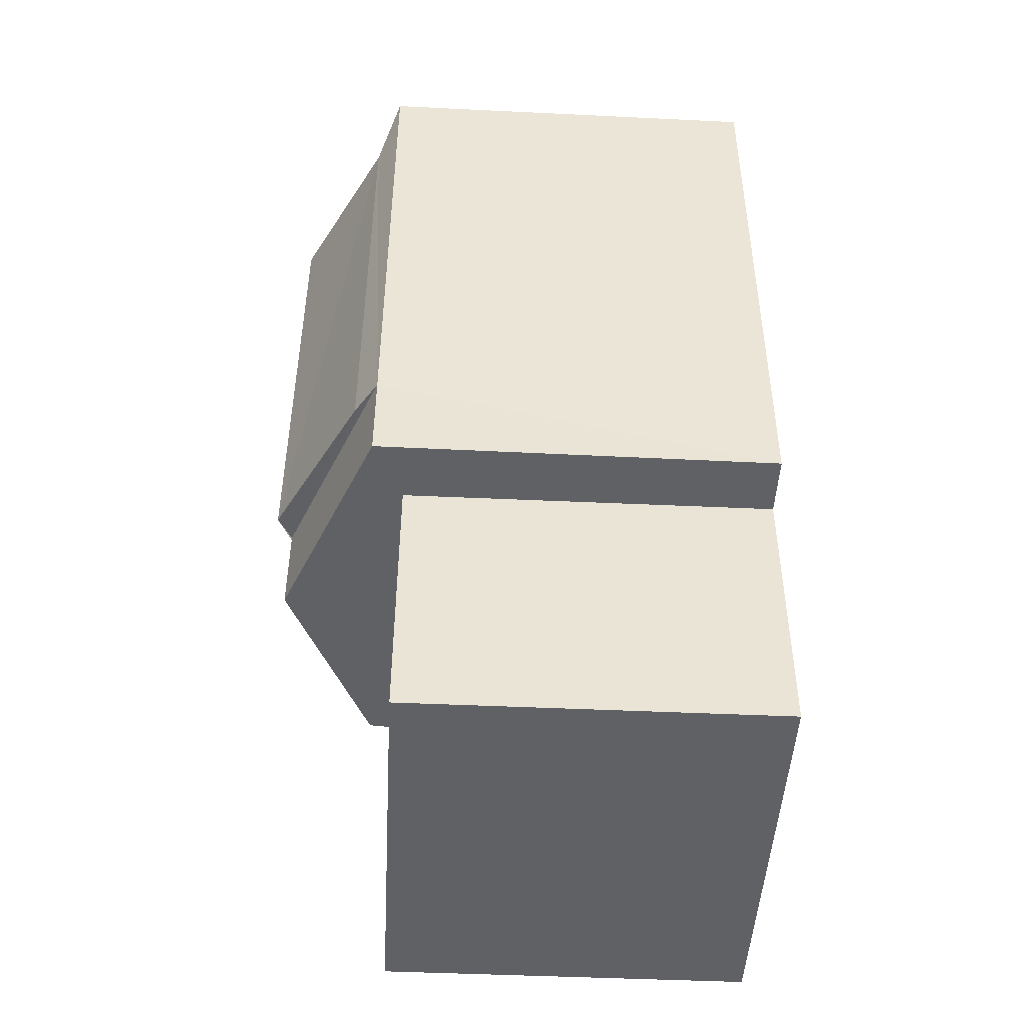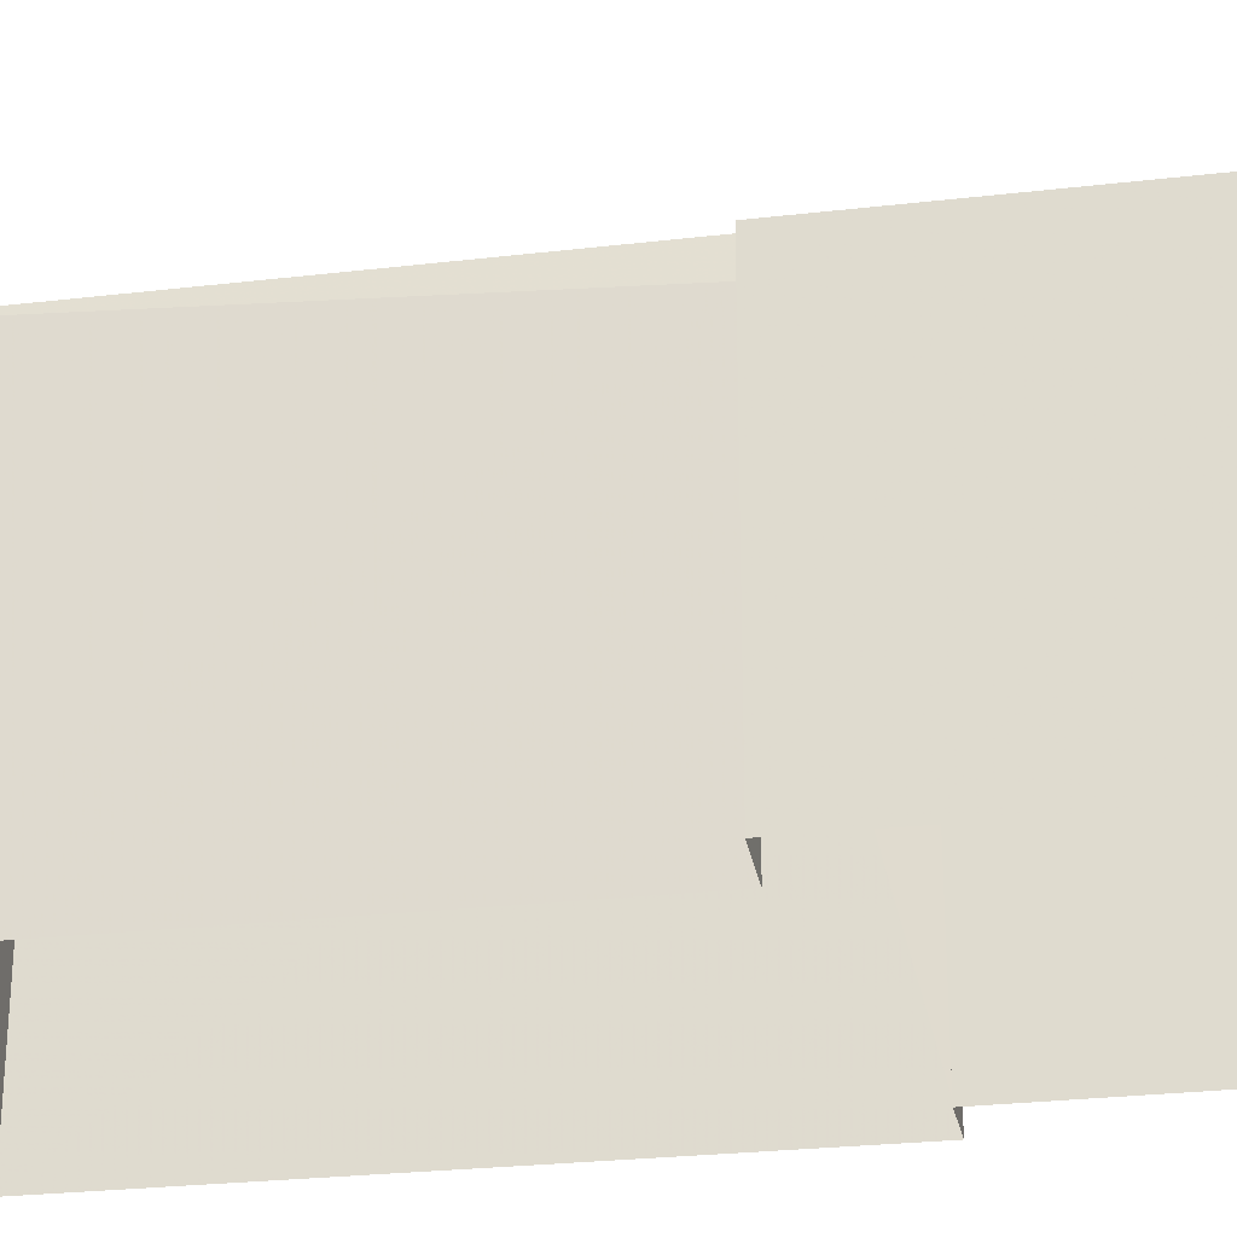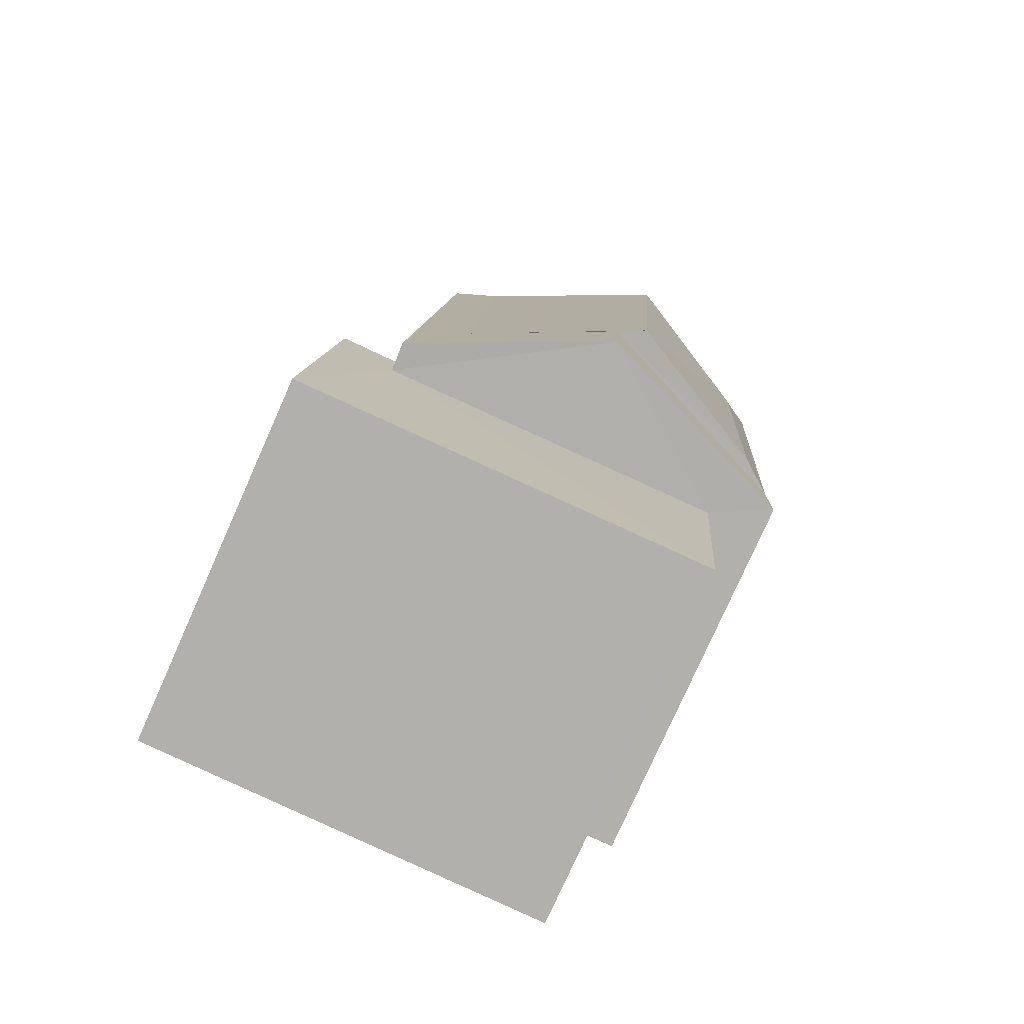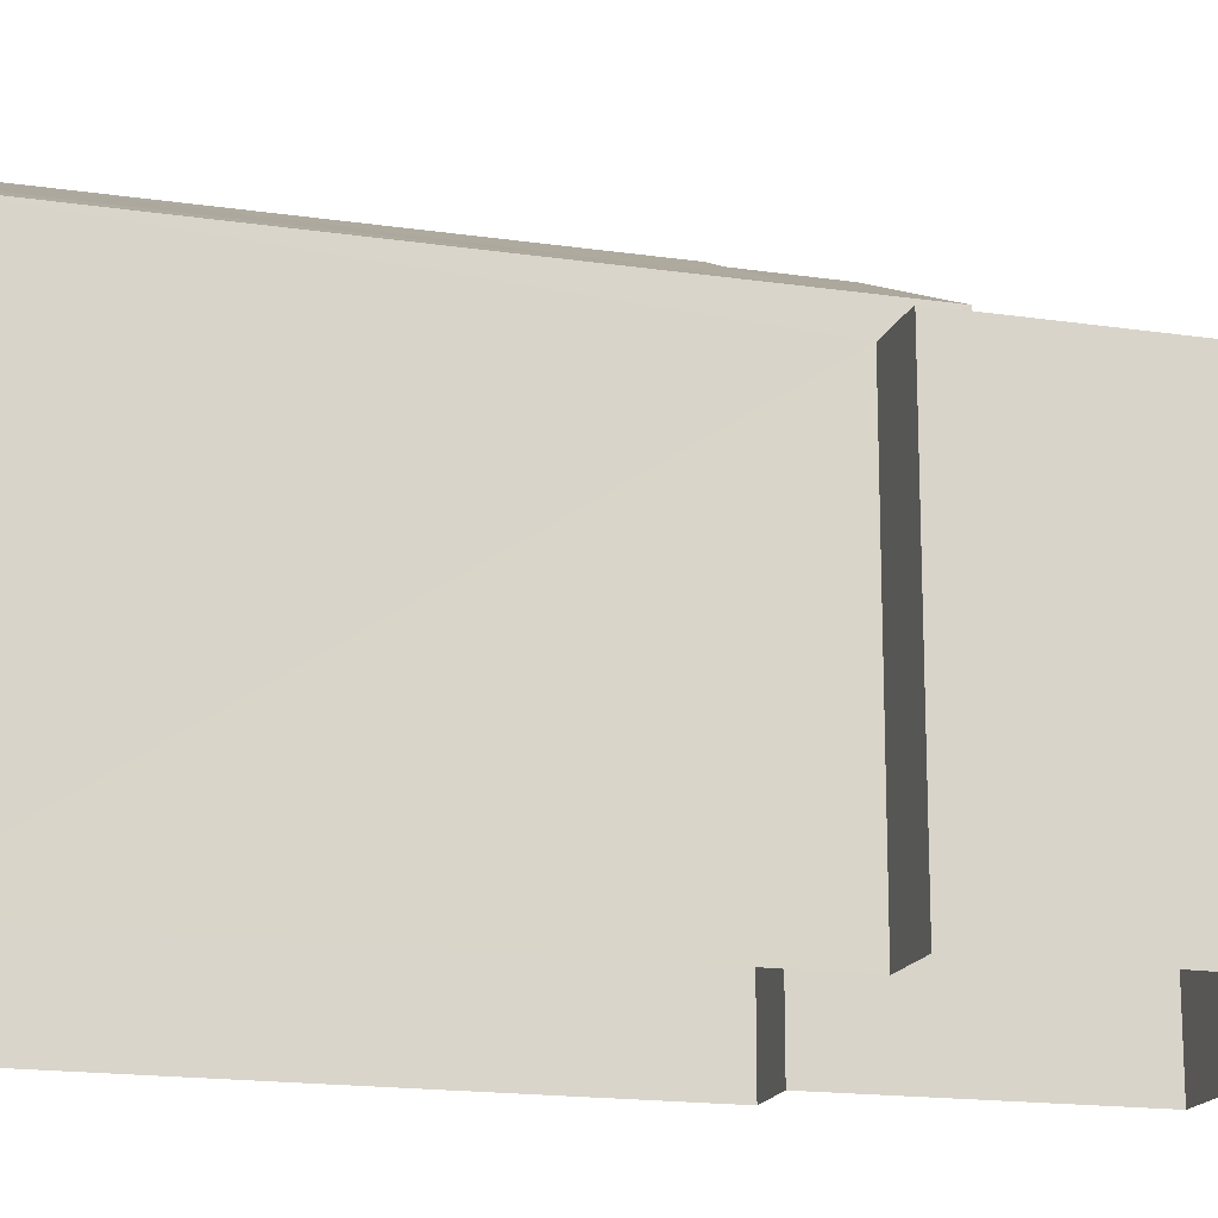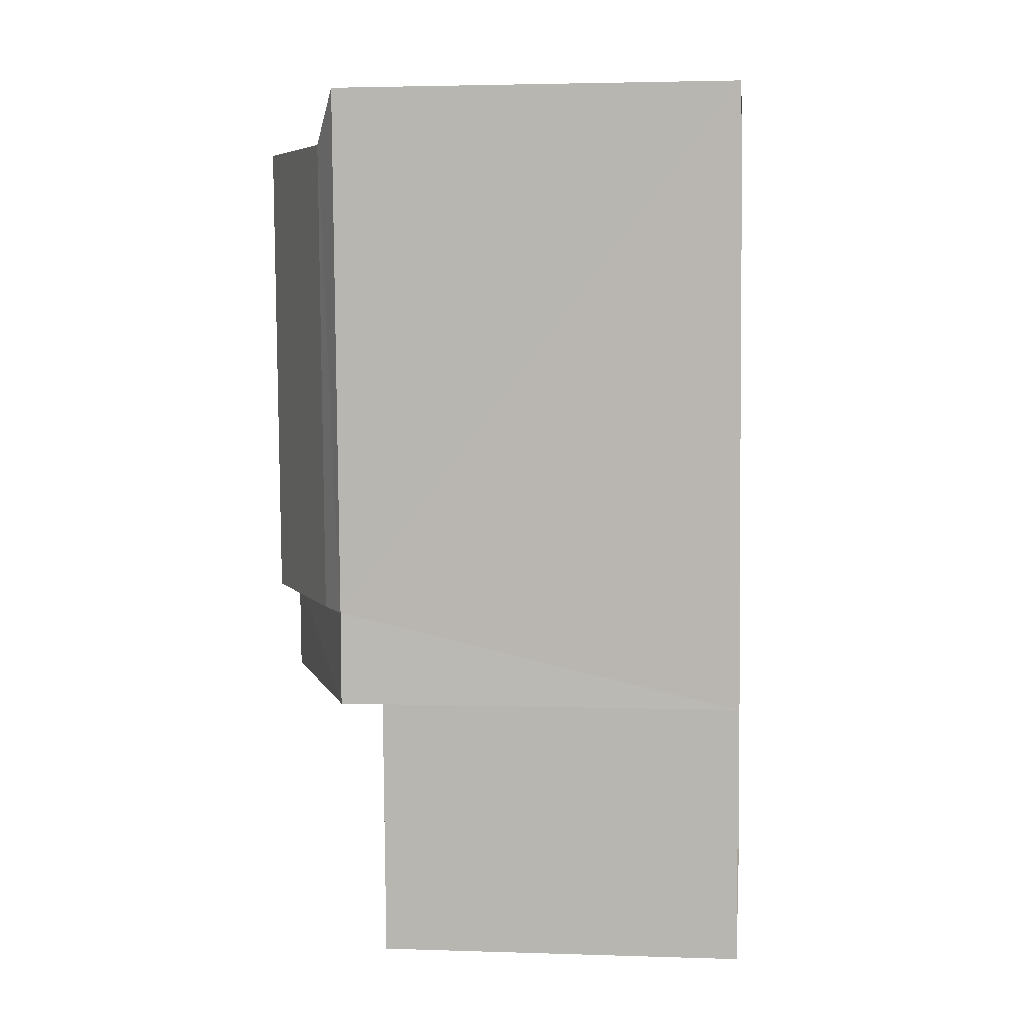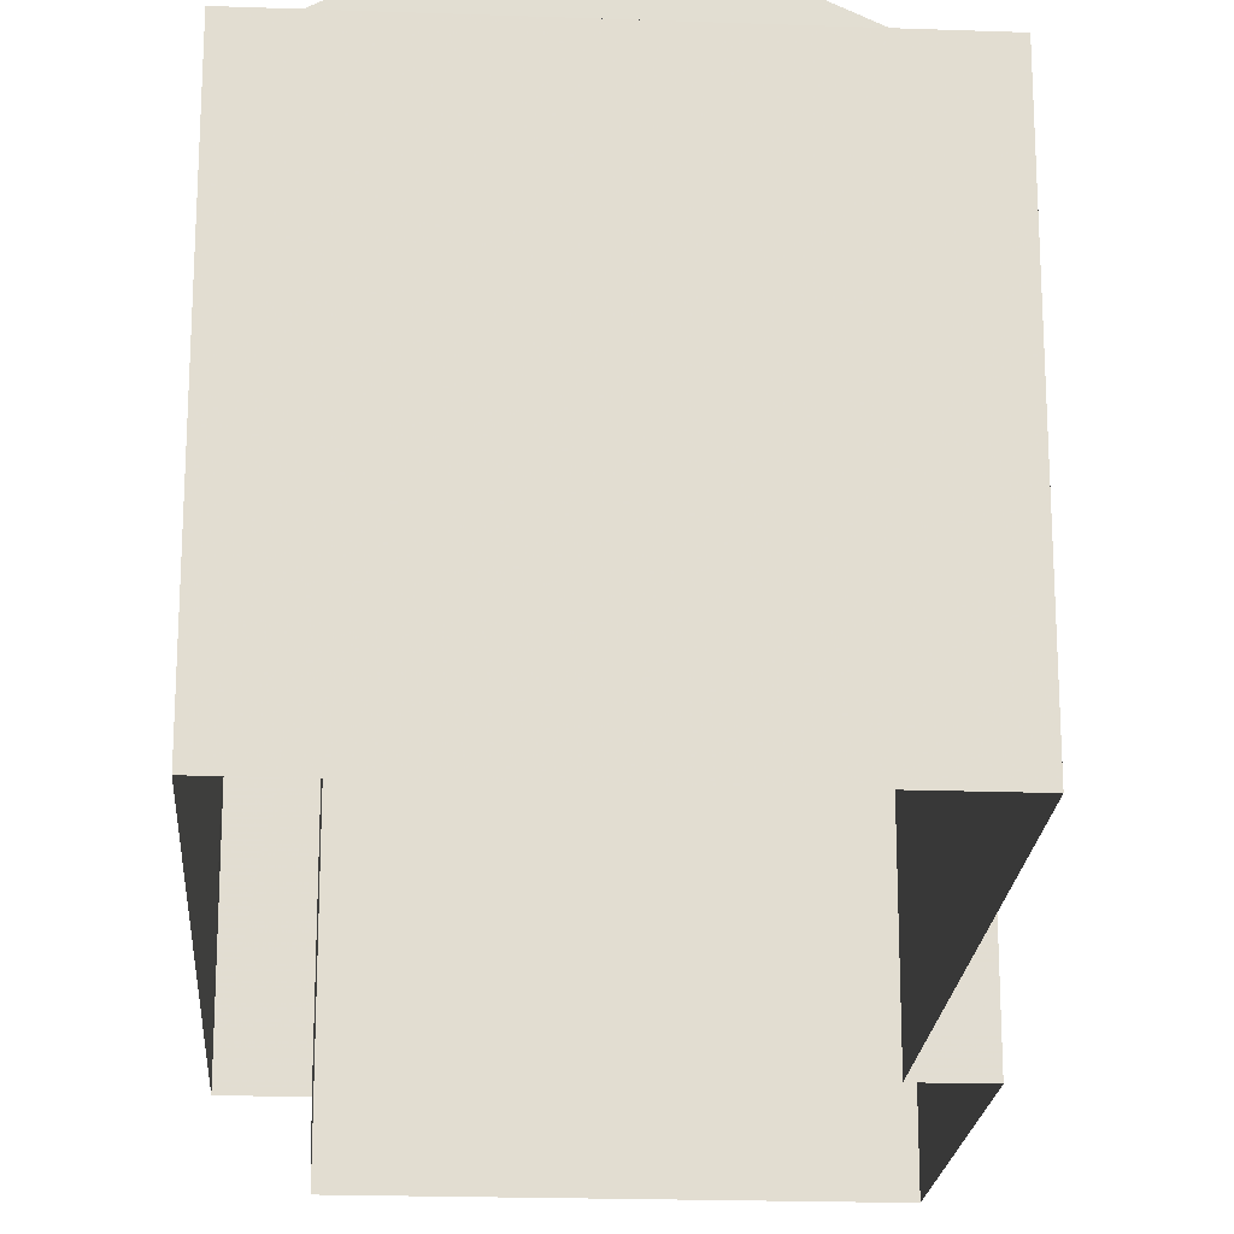
<metadata>
{"format":"obj","ext":"obj","renderer":"f3d","projection":"perspective","resolution":1024,"background":"white","views":[{"elev":-51.1,"azim":87.0,"up":"+Y"},{"elev":-26.9,"azim":-83.4,"up":"+Z"},{"elev":-77.6,"azim":-24.1,"up":"+Y"},{"elev":-17.2,"azim":-110.2,"up":"+Z"},{"elev":2.6,"azim":96.6,"up":"+Y"},{"elev":-20.8,"azim":172.3,"up":"+Z"}]}
</metadata>
<code>
v -3.73e+05 -1.038e+05 29.34
v -3.73e+05 -1.038e+05 29.34
v -3.73e+05 -1.038e+05 29.34
v -3.73e+05 -1.038e+05 29.34
v -3.73e+05 -1.038e+05 29.34
v -3.73e+05 -1.038e+05 29.34
v -3.73e+05 -1.038e+05 29.34
v -3.73e+05 -1.038e+05 29.34
v -3.73e+05 -1.038e+05 35.04
v -3.73e+05 -1.038e+05 34.12
v -3.73e+05 -1.038e+05 34.12
v -3.73e+05 -1.038e+05 35.04
v -3.73e+05 -1.038e+05 34.88
v -3.73e+05 -1.038e+05 34.88
v -3.73e+05 -1.038e+05 33.86
v -3.73e+05 -1.038e+05 33.86
v -3.73e+05 -1.038e+05 34.12
v -3.73e+05 -1.038e+05 33.86
v -3.73e+05 -1.038e+05 33.86
v -3.73e+05 -1.038e+05 34.12
v -3.73e+05 -1.038e+05 33.86
v -3.73e+05 -1.038e+05 33.52
v -3.73e+05 -1.038e+05 33.52
v -3.73e+05 -1.038e+05 33.52
v -3.73e+05 -1.038e+05 33.52
v -3.73e+05 -1.038e+05 33.52
v -3.73e+05 -1.038e+05 33.52
f 1 2 3
f 3 4 5
f 6 1 7
f 7 1 8
f 1 5 8
f 1 3 5
f 9 10 11
f 12 9 11
f 13 14 15
f 16 13 15
f 14 17 18
f 18 17 19
f 13 17 14
f 12 17 9
f 19 17 20
f 20 17 12
f 11 16 21
f 11 10 16
f 21 19 20
f 11 21 20
f 22 23 24
f 24 23 25
f 22 26 23
f 25 23 27
f 24 7 8
f 22 24 8
f 25 6 7
f 24 25 7
f 21 3 2
f 19 21 2
f 1 6 25
f 27 1 25
f 3 16 4
f 4 16 15
f 21 16 3
f 19 2 27
f 2 1 27
f 18 19 27
f 23 18 27
f 26 22 8
f 5 26 8
f 12 11 20
f 13 10 9
f 9 17 13
f 16 10 13
f 5 4 26
f 14 23 26
f 18 23 14
f 26 4 15
f 14 26 15

</code>
